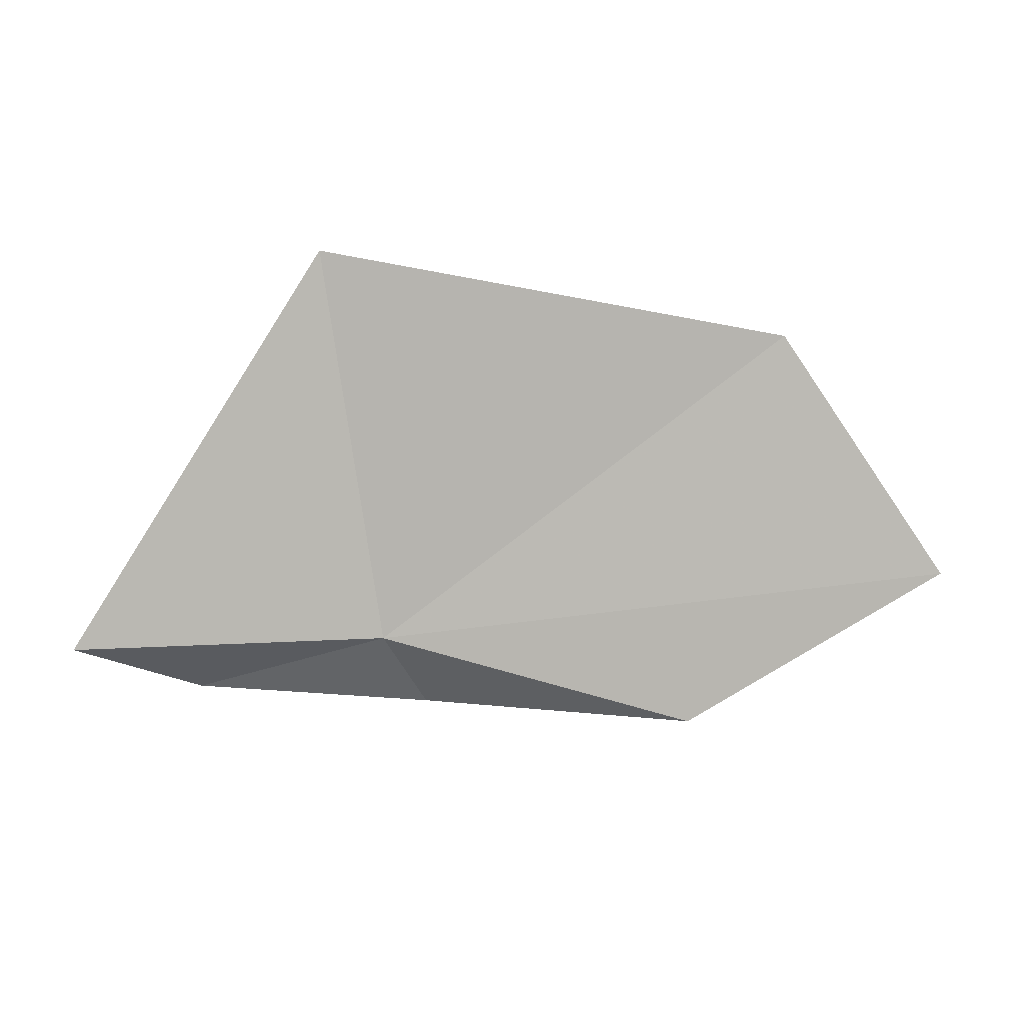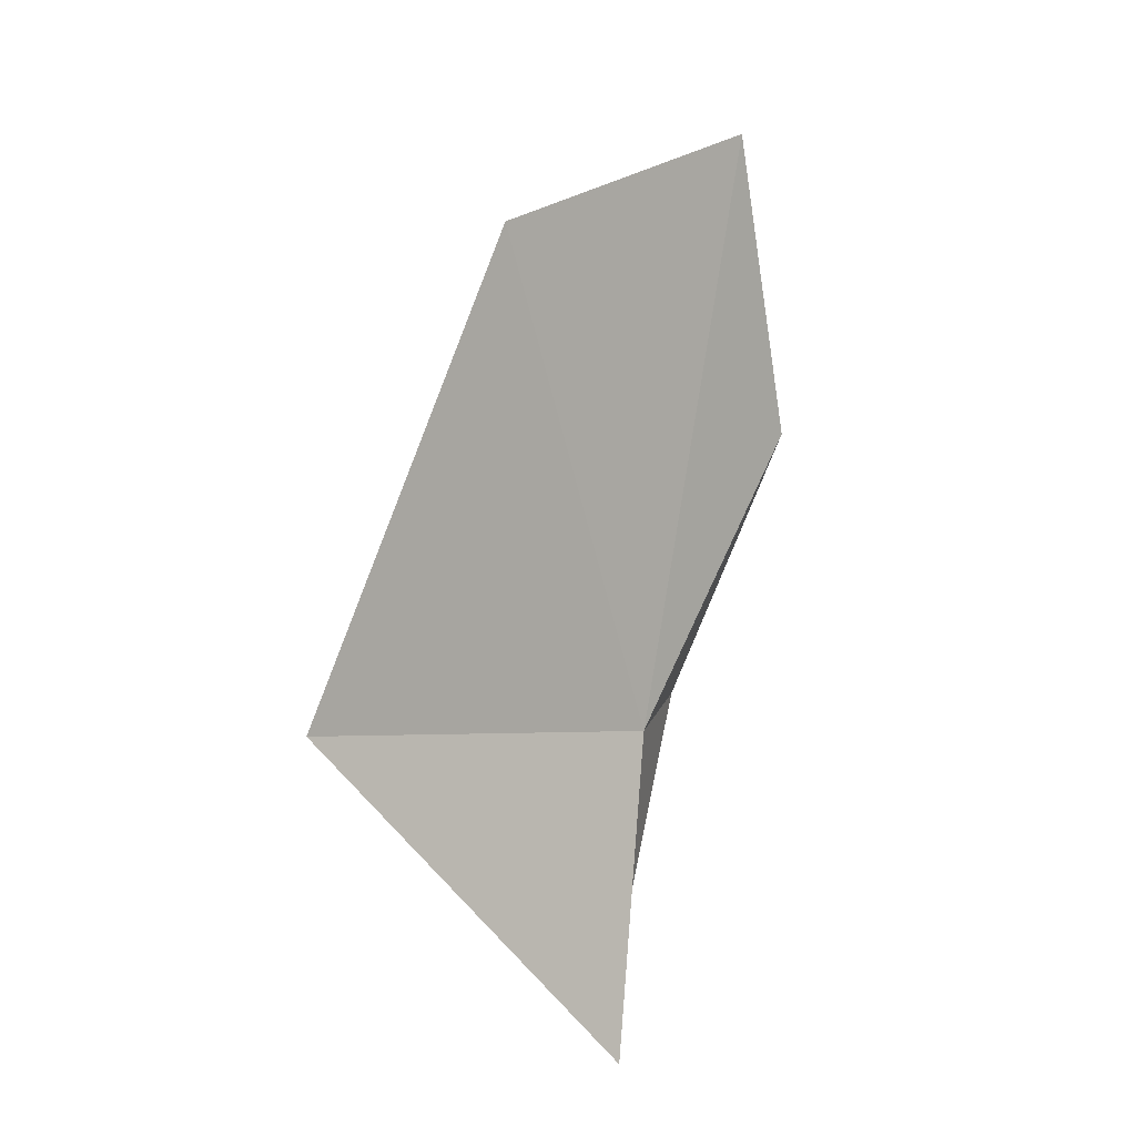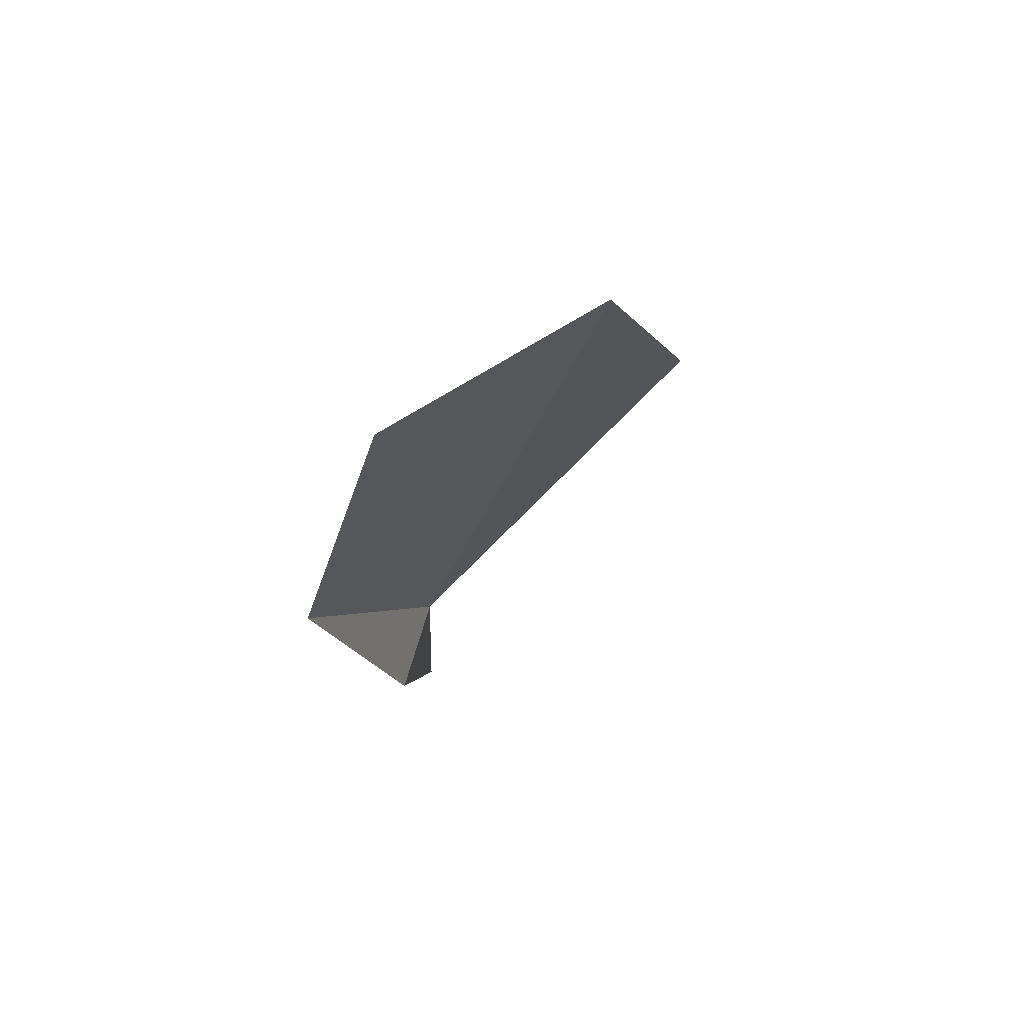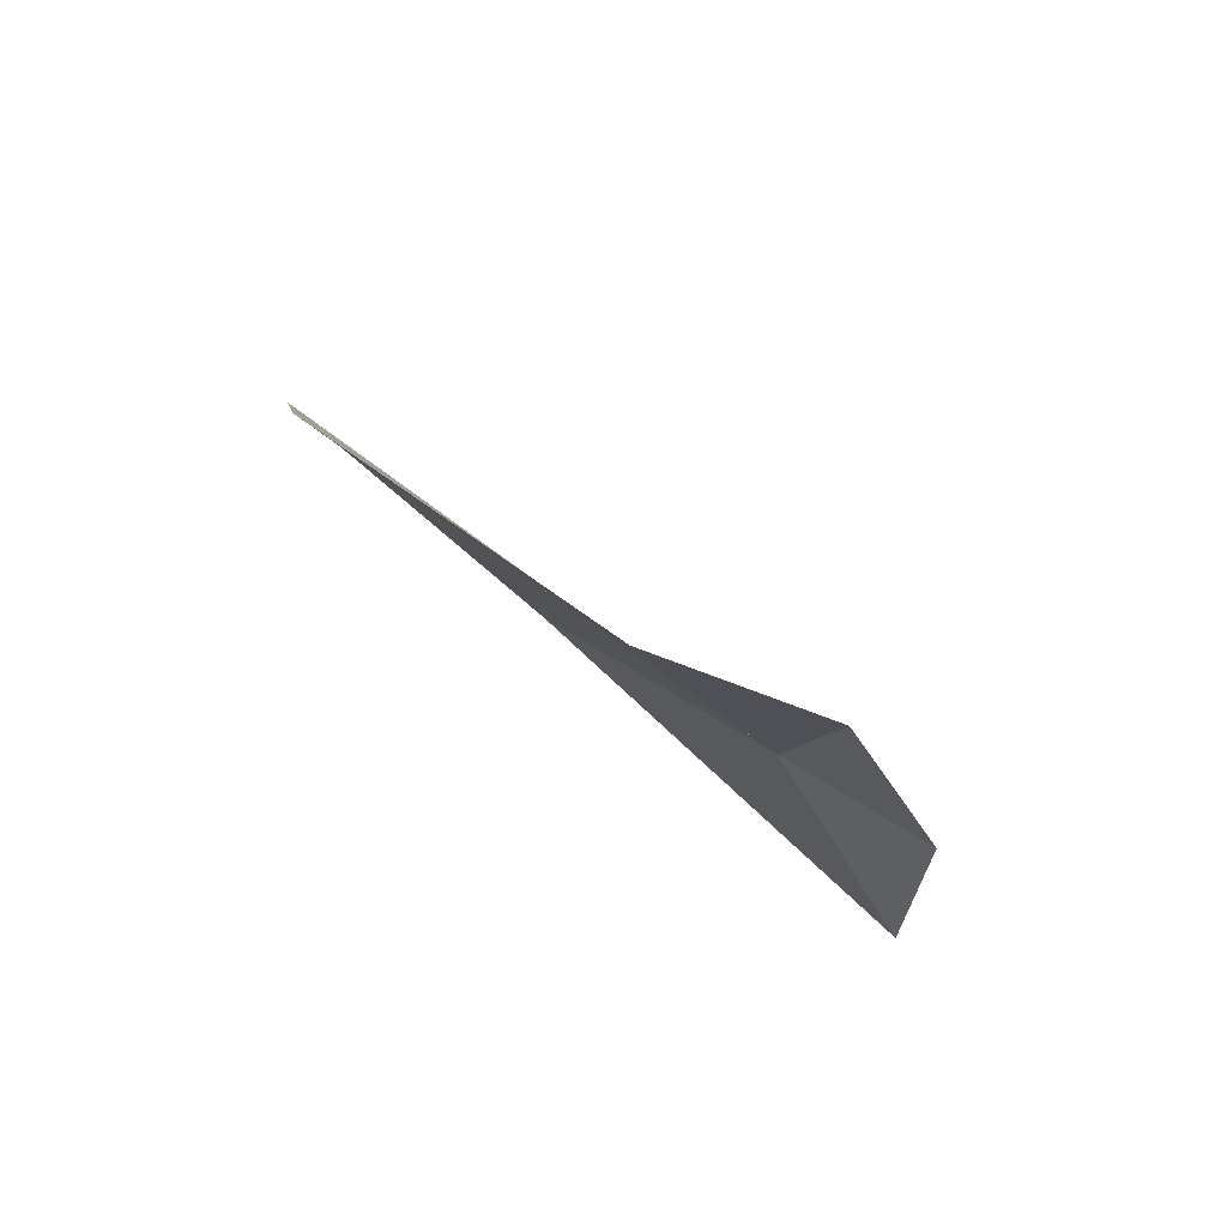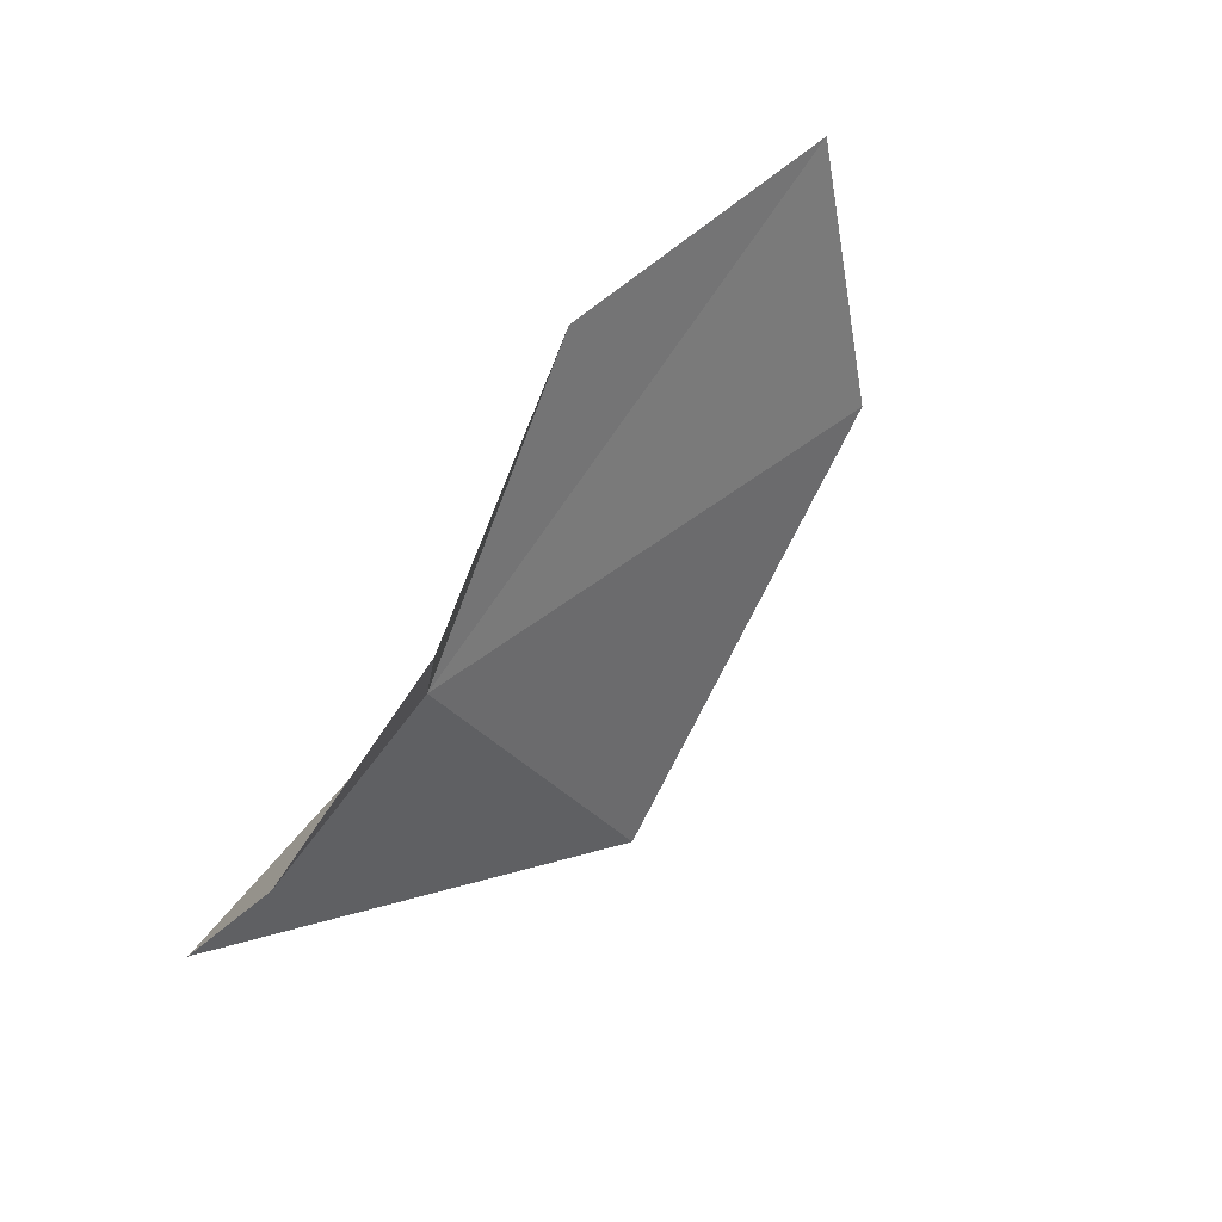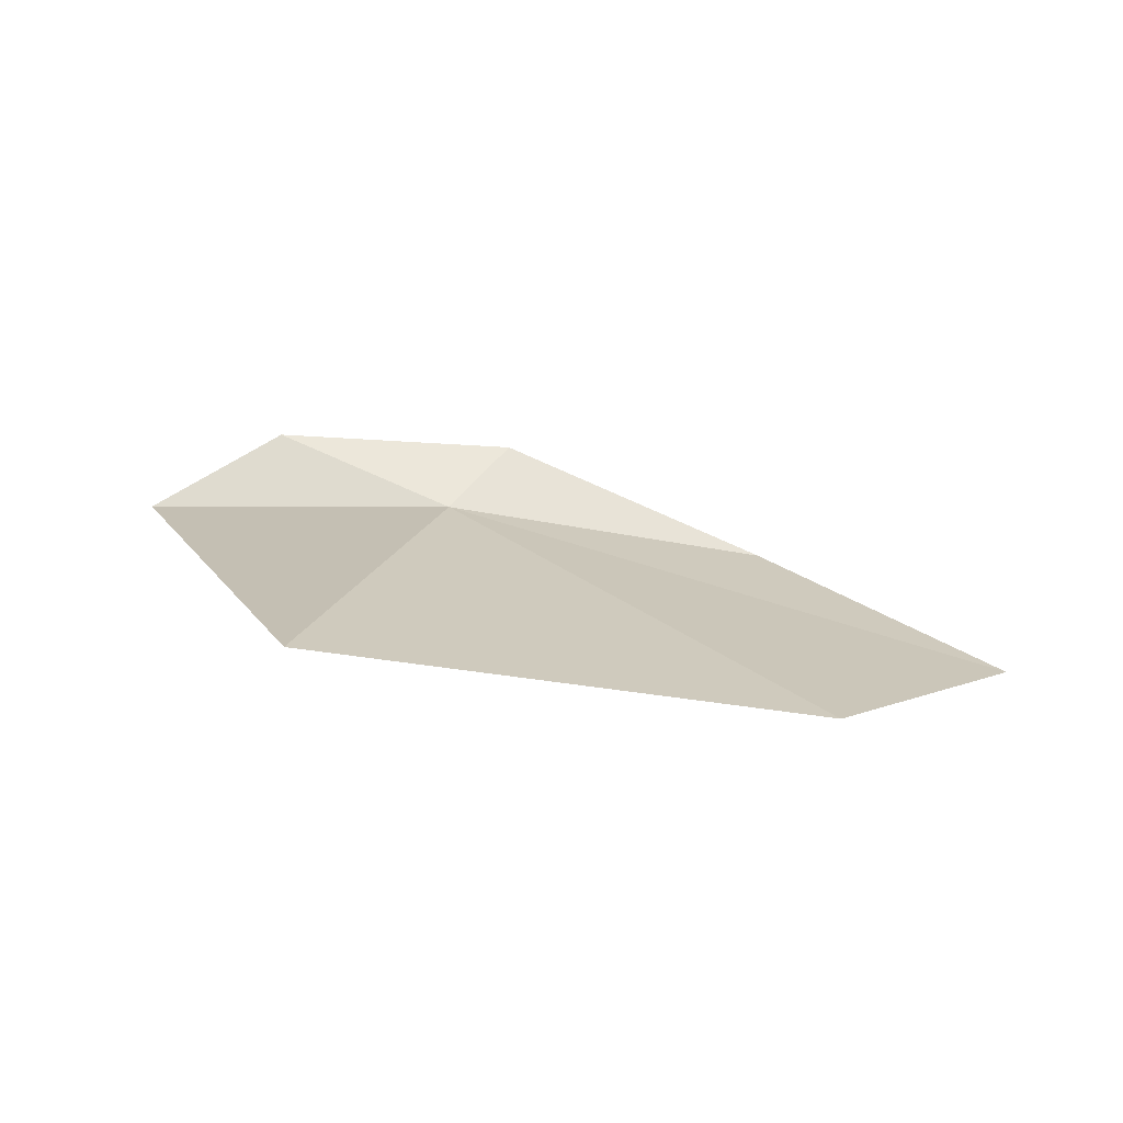
<metadata>
{"format":"obj","ext":"obj","renderer":"f3d","projection":"perspective","resolution":1024,"background":"white","views":[{"elev":-37.2,"azim":-7.9,"up":"+Y"},{"elev":78.7,"azim":-77.7,"up":"+Z"},{"elev":-1.2,"azim":95.0,"up":"+Z"},{"elev":-33.2,"azim":114.4,"up":"+Y"},{"elev":-75.0,"azim":55.9,"up":"+Z"},{"elev":64.6,"azim":3.9,"up":"+Y"}]}
</metadata>
<code>
v -10.92 26.55 -44.76
v -0.6685 27.06 -41.9
v -4.004 30.48 -39.46
v -12.75 31.65 -39.61
v -5.007 25.2 -44.79
v -16.68 25.77 -44.77
v -9.92 26.18 -46.31
v -14.33 26.14 -46.31
f 1 3 2
f 1 4 3
f 1 2 5
f 1 6 4
f 1 5 7
f 1 7 8
f 1 8 6

</code>
